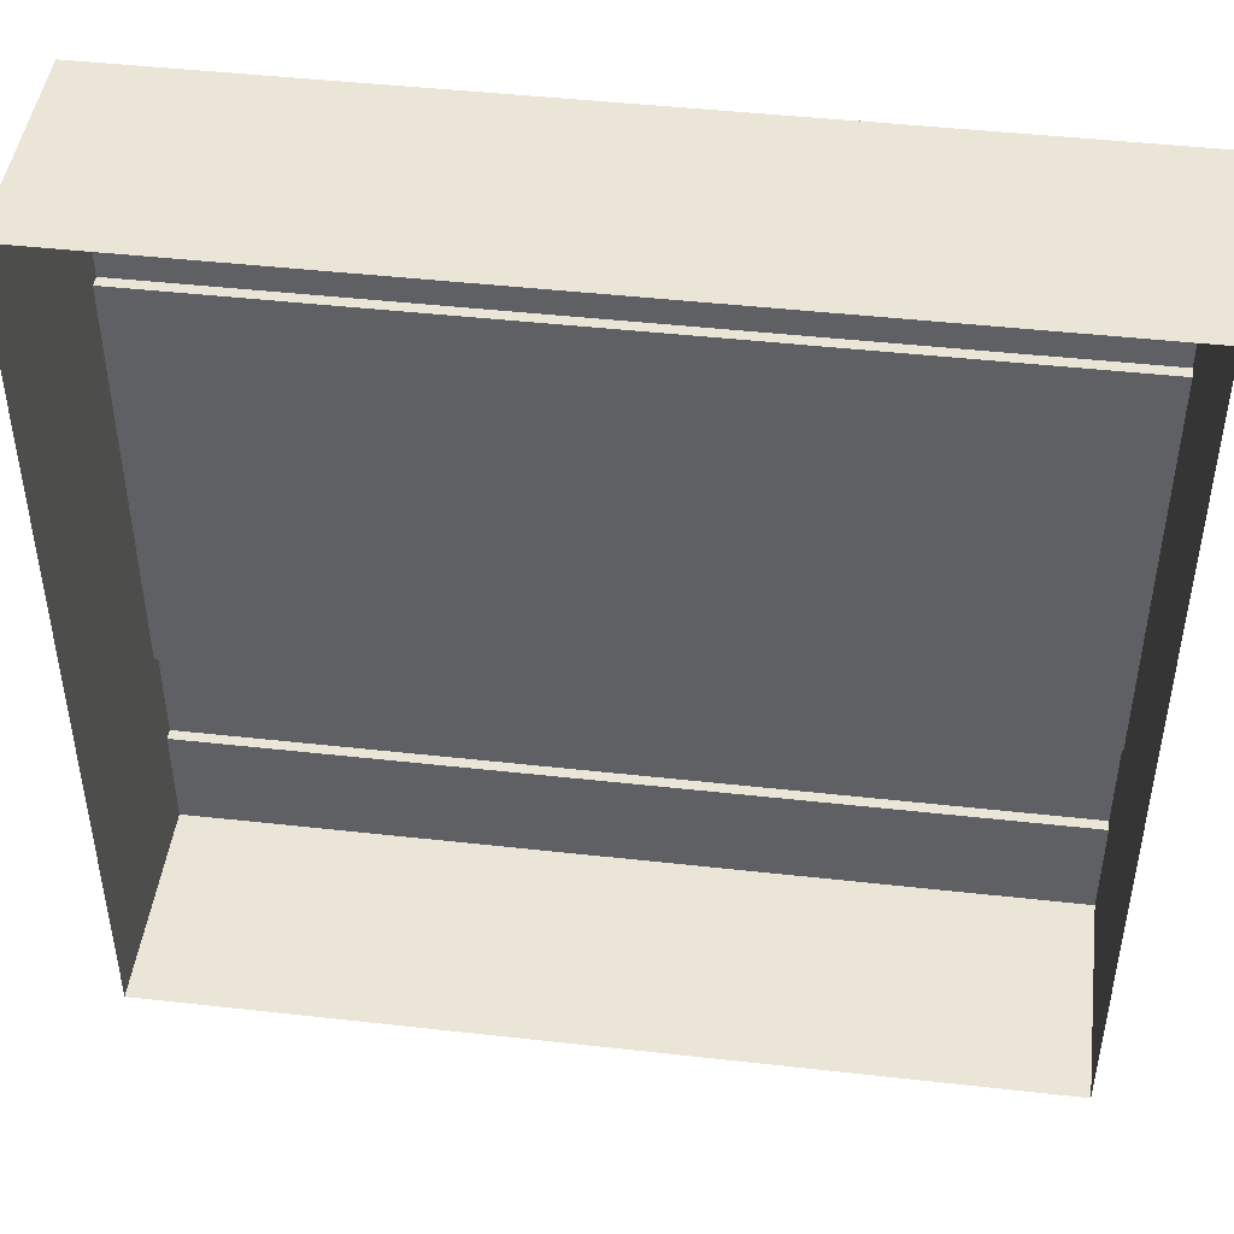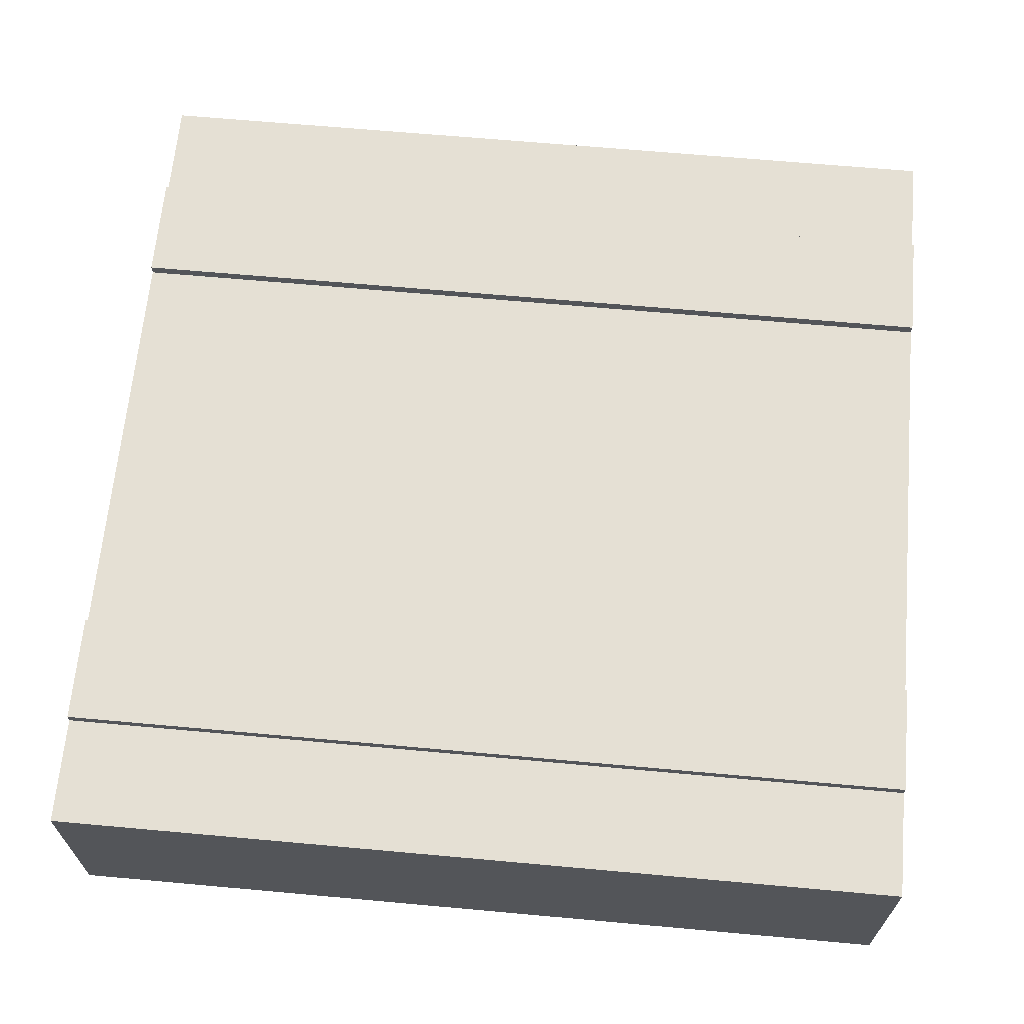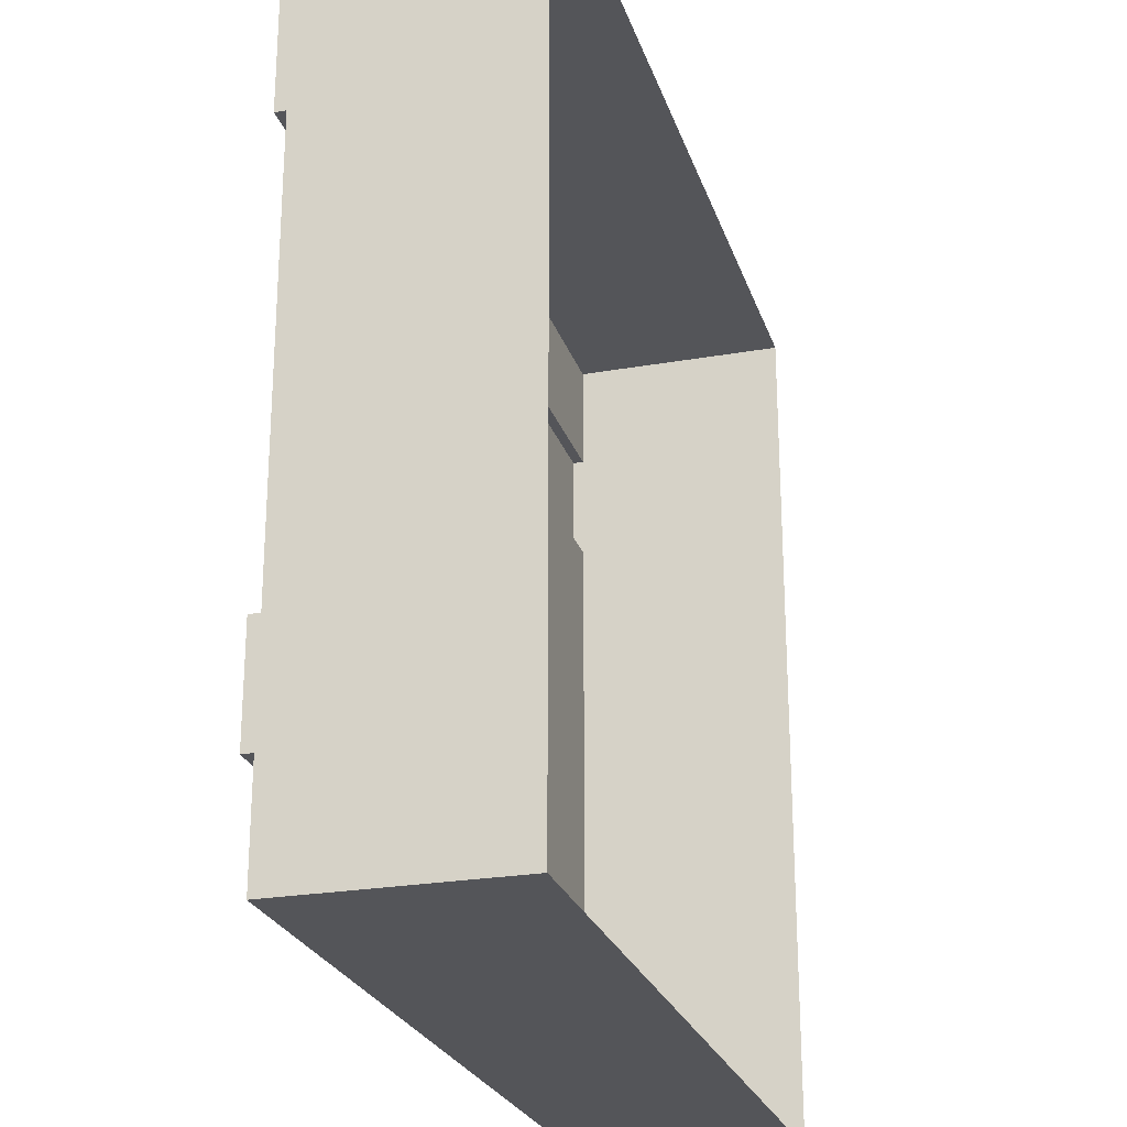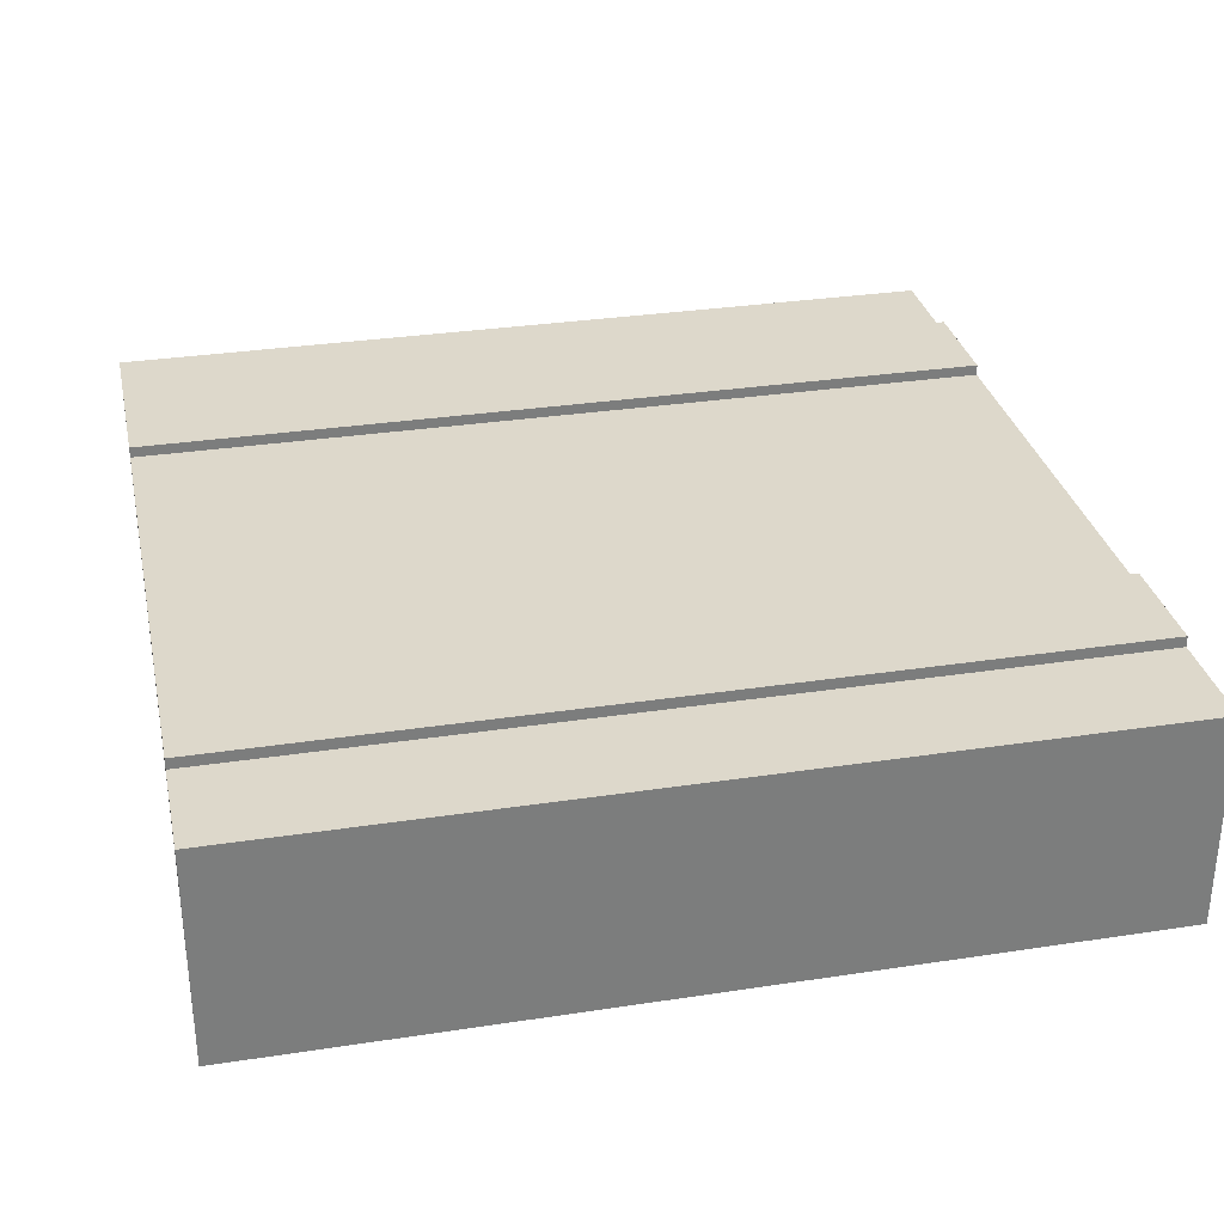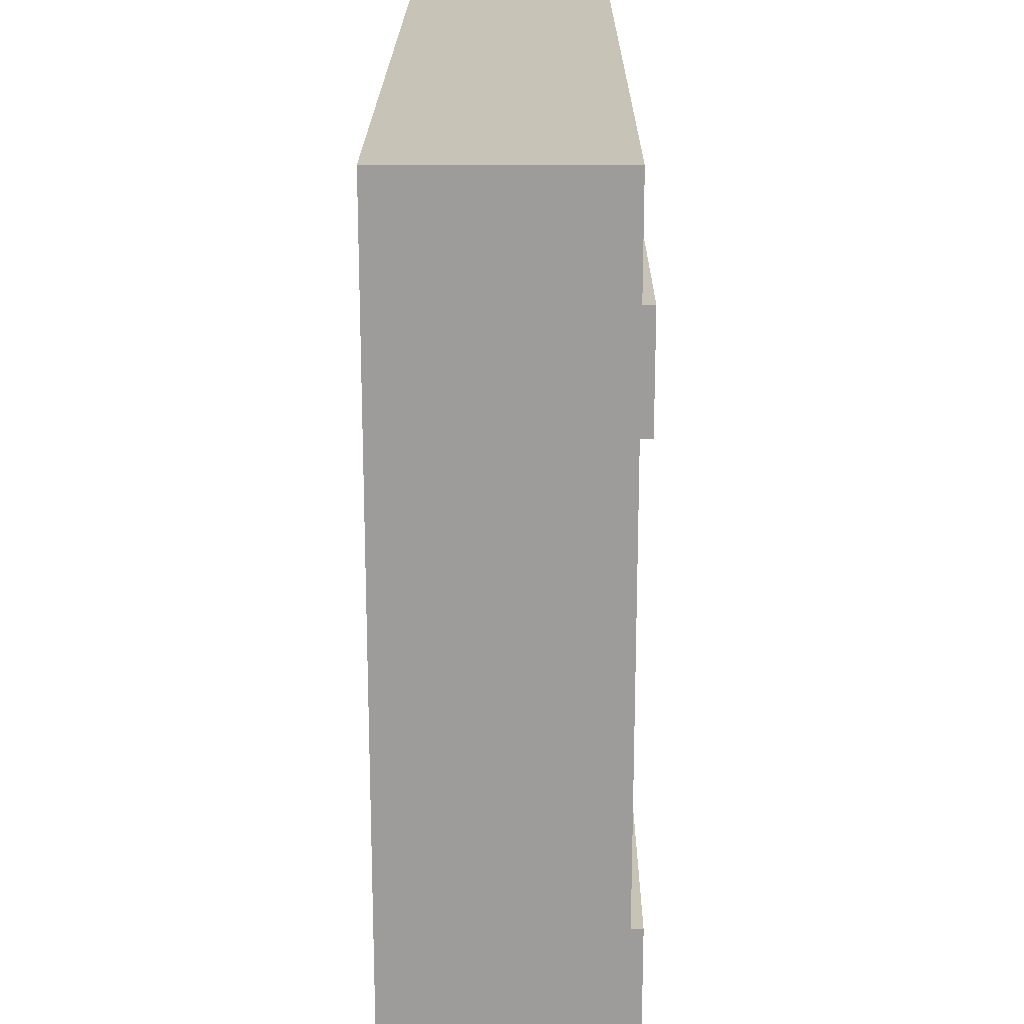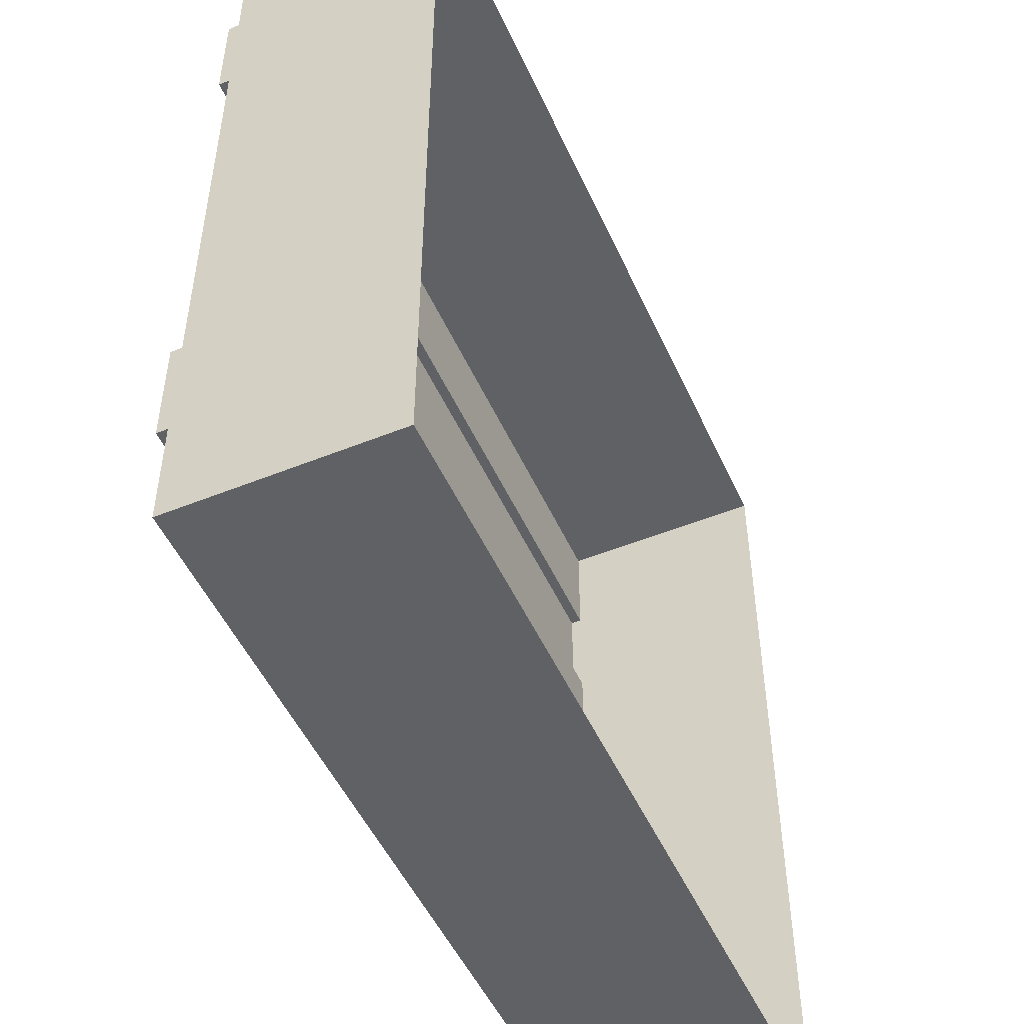
<metadata>
{"format":"obj","ext":"obj","renderer":"f3d","projection":"perspective","resolution":1024,"background":"white","views":[{"elev":46.0,"azim":7.3,"up":"+Z"},{"elev":65.7,"azim":-174.8,"up":"+Y"},{"elev":-24.6,"azim":-73.9,"up":"+Z"},{"elev":31.4,"azim":167.8,"up":"+Y"},{"elev":19.8,"azim":90.4,"up":"+Z"},{"elev":-50.3,"azim":-66.1,"up":"+Z"}]}
</metadata>
<code>
o road-straight-low_Cube.131
v 4.054 -1 3.924
v -3.946 -1 3.924
v -3.946 -1 -4.076
v 4.054 -1 -4.076
v 4.054 1 3.924
v -3.946 1 3.924
v -3.946 1 -4.076
v 4.054 1 -4.076
v 4.054 1 2.924
v 4.054 1 -3.076
v -3.946 1 2.924
v -3.946 1 -3.076
v -3.946 1.1 -3.076
v -3.946 1.1 -2.076
v -3.946 1.1 1.924
v -3.946 1.1 2.924
v 4.054 1.1 -3.076
v 4.054 1.1 -2.076
v 4.054 1.1 1.924
v 4.054 1.1 2.924
v 4.054 1 1.924
v 4.054 1 -2.076
v -3.946 1 1.924
v -3.946 1 -2.076
v 4.054 0 3.924
v -3.946 0 3.924
v -3.946 0 -4.076
v 4.054 0 -4.076
v 4.054 -1 2.924
v 4.054 -1 1.924
v 4.054 -1 -2.076
v 4.054 -1 -3.076
v 4.054 0 2.924
v 4.054 0 1.924
v 4.054 0 -2.076
v 4.054 0 -3.076
v -3.946 -1 2.924
v -3.946 -1 1.924
v -3.946 -1 -2.076
v -3.946 -1 -3.076
v -3.946 0 2.924
v -3.946 0 1.924
v -3.946 0 -2.076
v -3.946 0 -3.076
f 5 26 25
f 20 11 9
f 17 12 13
f 4 36 32
f 2 25 26
f 24 18 14
f 23 16 15
f 44 3 40
f 3 28 4
f 21 15 19
f 22 17 18
f 14 17 13
f 21 20 9
f 20 15 16
f 8 27 7
f 7 10 8
f 5 11 6
f 14 12 24
f 1 33 25
f 29 34 33
f 26 37 2
f 41 38 37
f 12 27 44
f 10 28 8
f 25 9 5
f 33 21 9
f 6 41 26
f 11 42 41
f 22 23 21
f 30 35 34
f 32 35 31
f 42 39 38
f 43 40 39
f 34 22 21
f 22 36 10
f 23 43 42
f 24 44 43
f 5 6 26
f 20 16 11
f 17 10 12
f 4 28 36
f 2 1 25
f 24 22 18
f 23 11 16
f 44 27 3
f 3 27 28
f 21 23 15
f 22 10 17
f 14 18 17
f 21 19 20
f 20 19 15
f 8 28 27
f 7 12 10
f 5 9 11
f 14 13 12
f 1 29 33
f 29 30 34
f 26 41 37
f 41 42 38
f 12 7 27
f 10 36 28
f 25 33 9
f 33 34 21
f 6 11 41
f 11 23 42
f 22 24 23
f 30 31 35
f 32 36 35
f 42 43 39
f 43 44 40
f 34 35 22
f 22 35 36
f 23 24 43
f 24 12 44

</code>
